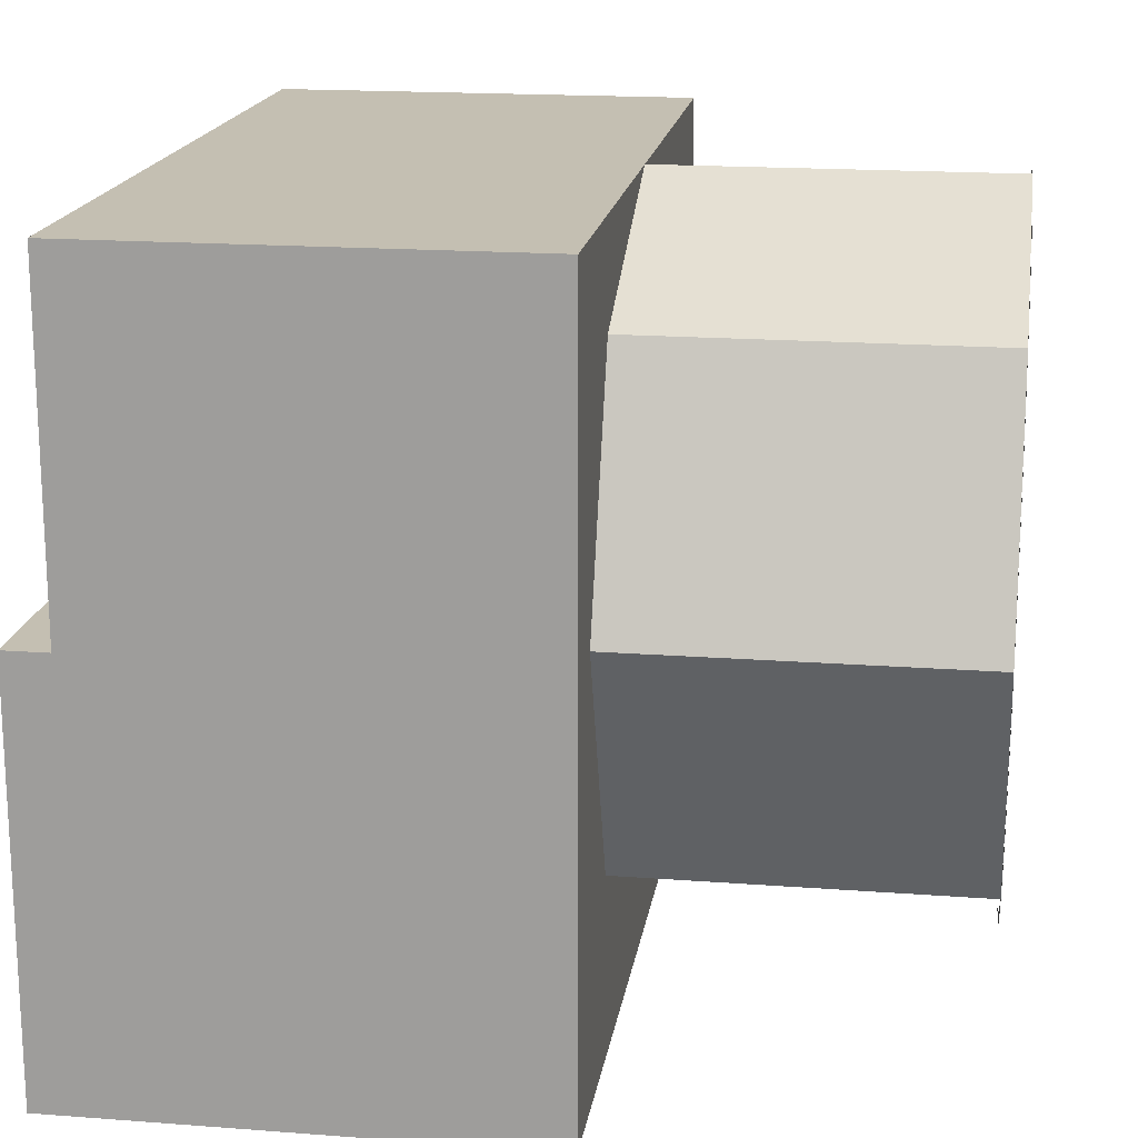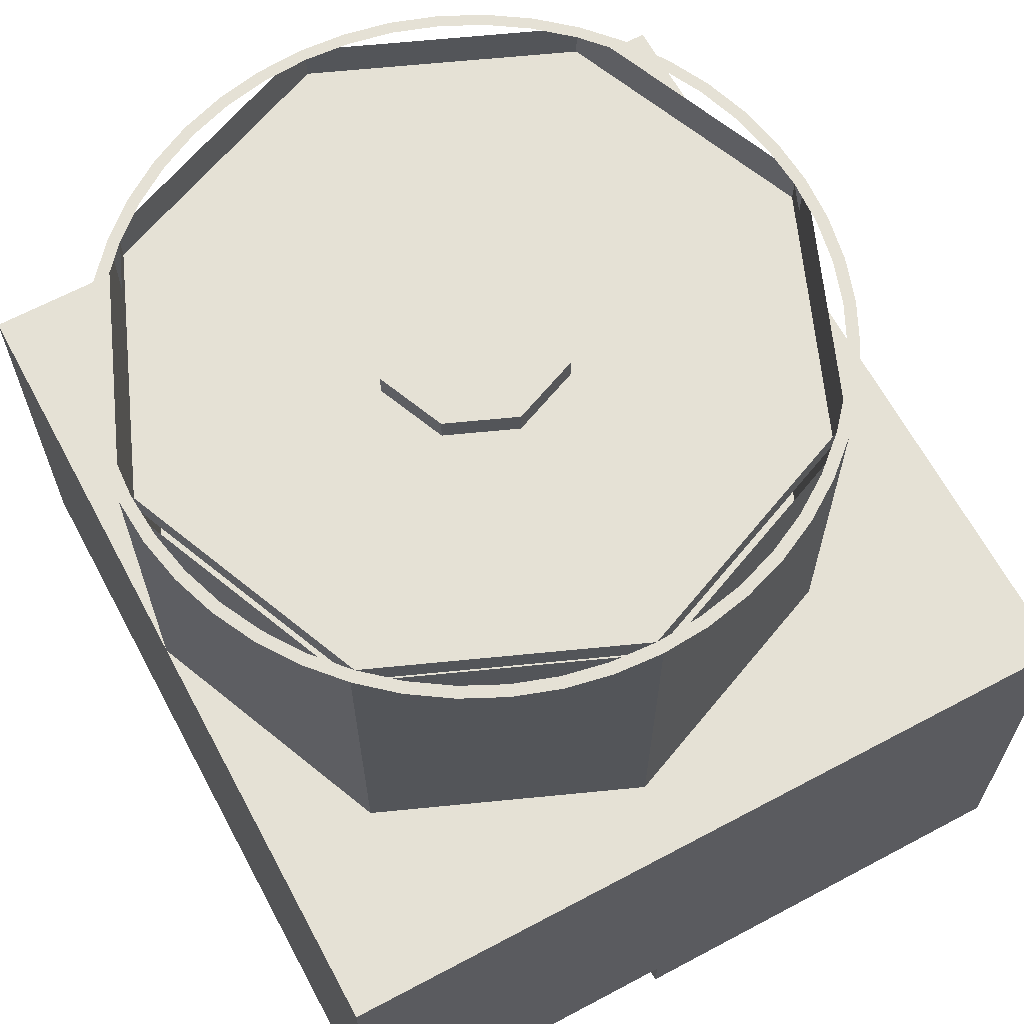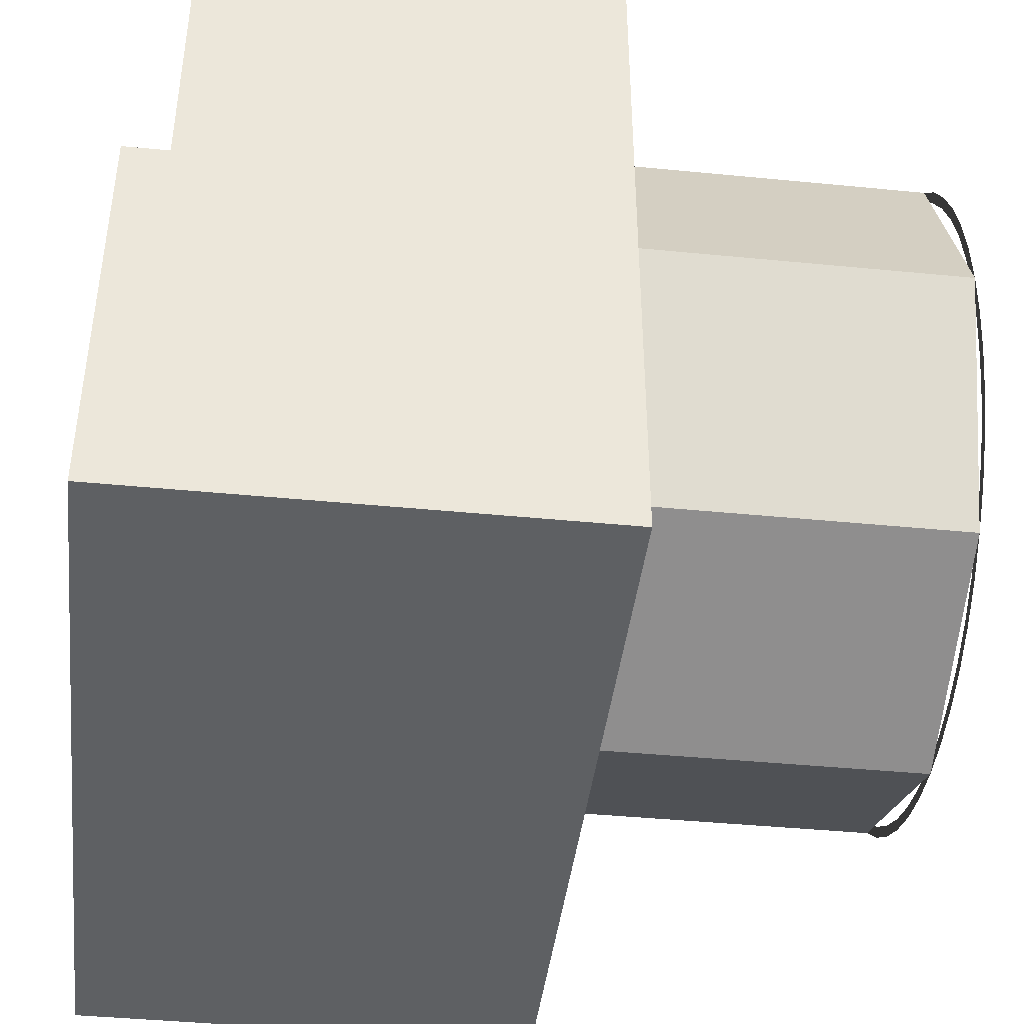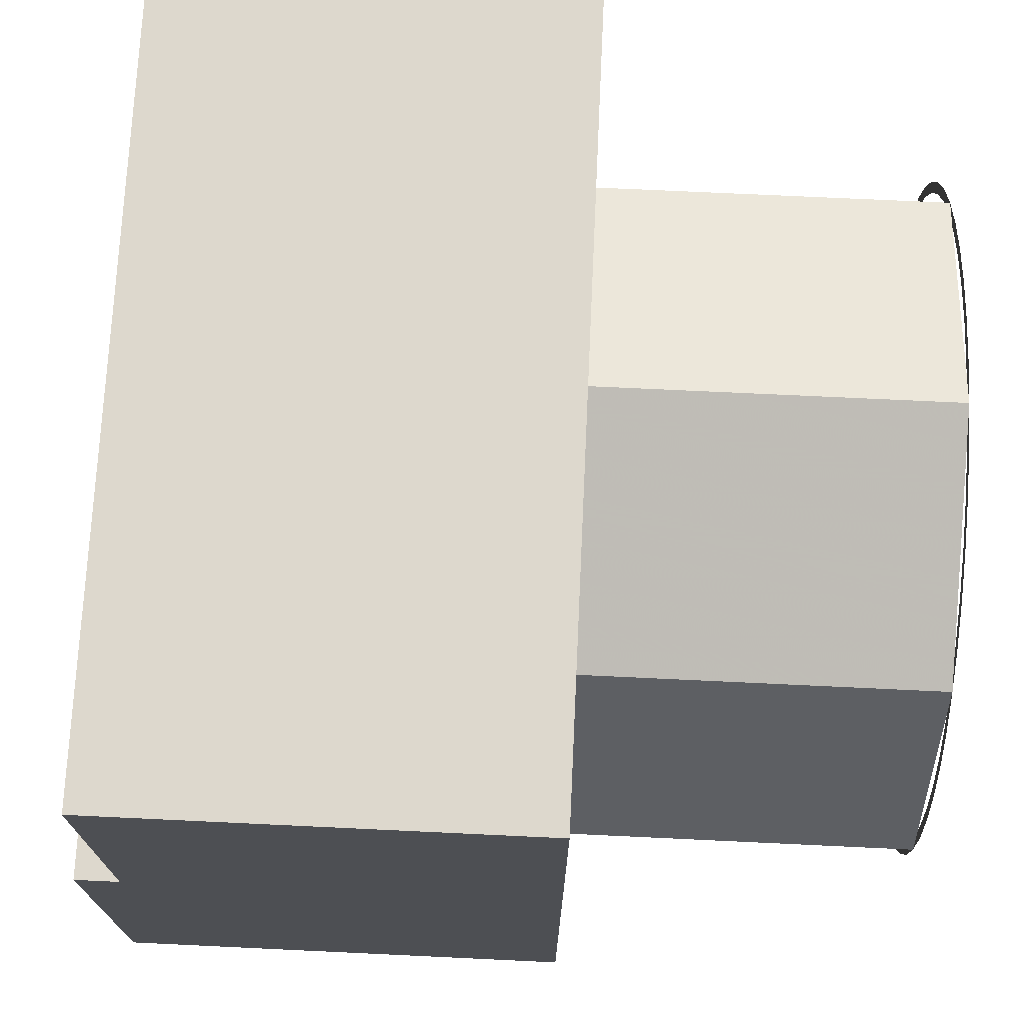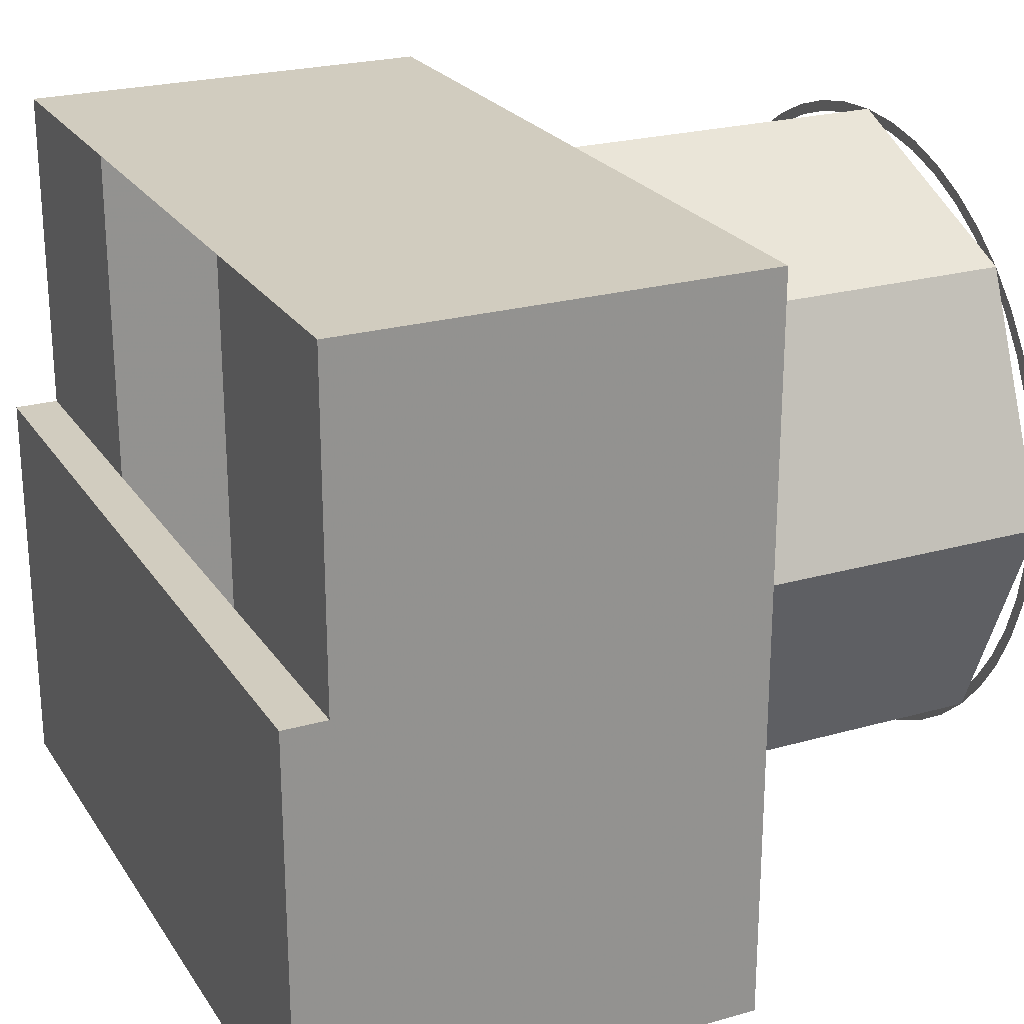
<metadata>
{"format":"obj","ext":"obj","renderer":"f3d","projection":"perspective","resolution":1024,"background":"white","views":[{"elev":17.6,"azim":-81.5,"up":"+Y"},{"elev":65.1,"azim":-118.2,"up":"+Z"},{"elev":-42.4,"azim":-96.7,"up":"+Y"},{"elev":72.3,"azim":-87.3,"up":"+Y"},{"elev":23.8,"azim":-115.3,"up":"+Y"}]}
</metadata>
<code>
v 1.5 2.15 1.8
v 1.487 1.954 1.8
v 1.438 1.961 1.8
v 1.45 2.15 1.8
v 1.487 1.954 1.8
v 1.449 1.762 1.8
v 1.401 1.775 1.8
v 1.438 1.961 1.8
v 1.449 1.762 1.8
v 1.386 1.576 1.8
v 1.34 1.595 1.8
v 1.401 1.775 1.8
v 1.386 1.576 1.8
v 1.299 1.4 1.8
v 1.256 1.425 1.8
v 1.34 1.595 1.8
v 1.299 1.4 1.8
v 1.19 1.237 1.8
v 1.15 1.267 1.8
v 1.256 1.425 1.8
v 1.19 1.237 1.8
v 1.061 1.089 1.8
v 1.025 1.125 1.8
v 1.15 1.267 1.8
v 1.061 1.089 1.8
v 0.9132 0.9599 1.8
v 0.8828 0.9996 1.8
v 1.025 1.125 1.8
v 0.9132 0.9599 1.8
v 0.75 0.851 1.8
v 0.725 0.8943 1.8
v 0.8828 0.9996 1.8
v 0.75 0.851 1.8
v 0.574 0.7641 1.8
v 0.5549 0.8103 1.8
v 0.725 0.8943 1.8
v 0.574 0.7641 1.8
v 0.3882 0.7012 1.8
v 0.3753 0.7494 1.8
v 0.5549 0.8103 1.8
v 0.3882 0.7012 1.8
v 0.1958 0.6629 1.8
v 0.1892 0.7125 1.8
v 0.3753 0.7494 1.8
v 0.1958 0.6629 1.8
v 0 0.65 1.8
v 0 0.7 1.8
v 0.1892 0.7125 1.8
v 0 0.65 1.8
v -0.1958 0.6629 1.8
v -0.1892 0.7125 1.8
v 0 0.7 1.8
v -0.1958 0.6629 1.8
v -0.3882 0.7012 1.8
v -0.3753 0.7494 1.8
v -0.1892 0.7125 1.8
v -0.3882 0.7012 1.8
v -0.574 0.7641 1.8
v -0.5549 0.8103 1.8
v -0.3753 0.7494 1.8
v -0.574 0.7641 1.8
v -0.75 0.851 1.8
v -0.725 0.8943 1.8
v -0.5549 0.8103 1.8
v -0.75 0.851 1.8
v -0.9132 0.9599 1.8
v -0.8828 0.9996 1.8
v -0.725 0.8943 1.8
v -0.9132 0.9599 1.8
v -1.061 1.089 1.8
v -1.025 1.125 1.8
v -0.8828 0.9996 1.8
v -1.061 1.089 1.8
v -1.19 1.237 1.8
v -1.15 1.267 1.8
v -1.025 1.125 1.8
v -1.19 1.237 1.8
v -1.299 1.4 1.8
v -1.256 1.425 1.8
v -1.15 1.267 1.8
v -1.299 1.4 1.8
v -1.386 1.576 1.8
v -1.34 1.595 1.8
v -1.256 1.425 1.8
v -1.386 1.576 1.8
v -1.449 1.762 1.8
v -1.401 1.775 1.8
v -1.34 1.595 1.8
v -1.449 1.762 1.8
v -1.487 1.954 1.8
v -1.438 1.961 1.8
v -1.401 1.775 1.8
v -1.487 1.954 1.8
v -1.5 2.15 1.8
v -1.45 2.15 1.8
v -1.438 1.961 1.8
v -1.5 2.15 1.8
v -1.487 2.346 1.8
v -1.438 2.339 1.8
v -1.45 2.15 1.8
v -1.487 2.346 1.8
v -1.449 2.538 1.8
v -1.401 2.525 1.8
v -1.438 2.339 1.8
v -1.449 2.538 1.8
v -1.386 2.724 1.8
v -1.34 2.705 1.8
v -1.401 2.525 1.8
v -1.386 2.724 1.8
v -1.299 2.9 1.8
v -1.256 2.875 1.8
v -1.34 2.705 1.8
v -1.299 2.9 1.8
v -1.19 3.063 1.8
v -1.15 3.033 1.8
v -1.256 2.875 1.8
v -1.19 3.063 1.8
v -1.061 3.211 1.8
v -1.025 3.175 1.8
v -1.15 3.033 1.8
v -1.061 3.211 1.8
v -0.9132 3.34 1.8
v -0.8828 3.3 1.8
v -1.025 3.175 1.8
v -0.9132 3.34 1.8
v -0.75 3.449 1.8
v -0.725 3.406 1.8
v -0.8828 3.3 1.8
v -0.75 3.449 1.8
v -0.574 3.536 1.8
v -0.5549 3.49 1.8
v -0.725 3.406 1.8
v -0.574 3.536 1.8
v -0.3882 3.599 1.8
v -0.3753 3.551 1.8
v -0.5549 3.49 1.8
v -0.3882 3.599 1.8
v -0.1958 3.637 1.8
v -0.1892 3.588 1.8
v -0.3753 3.551 1.8
v -0.1958 3.637 1.8
v 0 3.65 1.8
v 0 3.6 1.8
v -0.1892 3.588 1.8
v 0 3.65 1.8
v 0.1958 3.637 1.8
v 0.1892 3.588 1.8
v 0 3.6 1.8
v 0.1958 3.637 1.8
v 0.3882 3.599 1.8
v 0.3753 3.551 1.8
v 0.1892 3.588 1.8
v 0.3882 3.599 1.8
v 0.574 3.536 1.8
v 0.5549 3.49 1.8
v 0.3753 3.551 1.8
v 0.574 3.536 1.8
v 0.75 3.449 1.8
v 0.725 3.406 1.8
v 0.5549 3.49 1.8
v 0.75 3.449 1.8
v 0.9132 3.34 1.8
v 0.8828 3.3 1.8
v 0.725 3.406 1.8
v 0.9132 3.34 1.8
v 1.061 3.211 1.8
v 1.025 3.175 1.8
v 0.8828 3.3 1.8
v 1.061 3.211 1.8
v 1.19 3.063 1.8
v 1.15 3.033 1.8
v 1.025 3.175 1.8
v 1.19 3.063 1.8
v 1.299 2.9 1.8
v 1.256 2.875 1.8
v 1.15 3.033 1.8
v 1.299 2.9 1.8
v 1.386 2.724 1.8
v 1.34 2.705 1.8
v 1.256 2.875 1.8
v 1.386 2.724 1.8
v 1.449 2.538 1.8
v 1.401 2.525 1.8
v 1.34 2.705 1.8
v 1.449 2.538 1.8
v 1.487 2.346 1.8
v 1.438 2.339 1.8
v 1.401 2.525 1.8
v 1.487 2.346 1.8
v 1.5 2.15 1.8
v 1.45 2.15 1.8
v 1.438 2.339 1.8
v 1.025 1.125 1.7
v 1.45 2.15 1.7
v 1.45 2.15 1.8
v 1.025 1.125 1.8
v 0 0.7 1.7
v 1.025 1.125 1.7
v 1.025 1.125 1.8
v 0 0.7 1.8
v -1.025 1.125 1.7
v 0 0.7 1.7
v 0 0.7 1.8
v -1.025 1.125 1.8
v -1.45 2.15 1.7
v -1.025 1.125 1.7
v -1.025 1.125 1.8
v -1.45 2.15 1.8
v -1.025 3.175 1.7
v -1.45 2.15 1.7
v -1.45 2.15 1.8
v -1.025 3.175 1.8
v 0 3.6 1.7
v -1.025 3.175 1.7
v -1.025 3.175 1.8
v 0 3.6 1.8
v 1.025 3.175 1.7
v 0 3.6 1.7
v 0 3.6 1.8
v 1.025 3.175 1.8
v 1.45 2.15 1.7
v 1.025 3.175 1.7
v 1.025 3.175 1.8
v 1.45 2.15 1.8
v 0 2.15 1.7
v 1.45 2.15 1.7
v 1.025 1.125 1.7
v 0 2.15 1.7
v 1.025 1.125 1.7
v 0 0.7 1.7
v 0 2.15 1.7
v 0 0.7 1.7
v -1.025 1.125 1.7
v 0 2.15 1.7
v -1.025 1.125 1.7
v -1.45 2.15 1.7
v 0 2.15 1.7
v -1.45 2.15 1.7
v -1.025 3.175 1.7
v 0 2.15 1.7
v -1.025 3.175 1.7
v 0 3.6 1.7
v 0 2.15 1.7
v 0 3.6 1.7
v 1.025 3.175 1.7
v 0 2.15 1.7
v 1.025 3.175 1.7
v 1.45 2.15 1.7
v 1.061 1.089 0.3
v 1.5 2.15 0.3
v 1.5 2.15 1.8
v 1.061 1.089 1.8
v 0 0.65 0.3
v 1.061 1.089 0.3
v 1.061 1.089 1.8
v 0 0.65 1.8
v -1.061 1.089 0.3
v 0 0.65 0.3
v 0 0.65 1.8
v -1.061 1.089 1.8
v -1.5 2.15 0.3
v -1.061 1.089 0.3
v -1.061 1.089 1.8
v -1.5 2.15 1.8
v -1.061 3.211 0.3
v -1.5 2.15 0.3
v -1.5 2.15 1.8
v -1.061 3.211 1.8
v 0 3.65 0.3
v -1.061 3.211 0.3
v -1.061 3.211 1.8
v 0 3.65 1.8
v 1.061 3.211 0.3
v 0 3.65 0.3
v 0 3.65 1.8
v 1.061 3.211 1.8
v 1.5 2.15 0.3
v 1.061 3.211 0.3
v 1.061 3.211 1.8
v 1.5 2.15 1.8
v 0 2.15 1.8
v 0.4 2.15 1.8
v 0.2828 1.867 1.8
v 0 2.15 1.8
v 0.2828 1.867 1.8
v 0 1.75 1.8
v 0 2.15 1.8
v 0 1.75 1.8
v -0.2828 1.867 1.8
v 0 2.15 1.8
v -0.2828 1.867 1.8
v -0.4 2.15 1.8
v 0 2.15 1.8
v -0.4 2.15 1.8
v -0.2828 2.433 1.8
v 0 2.15 1.8
v -0.2828 2.433 1.8
v 0 2.55 1.8
v 0 2.15 1.8
v 0 2.55 1.8
v 0.2828 2.433 1.8
v 0 2.15 1.8
v 0.2828 2.433 1.8
v 0.4 2.15 1.8
v 0.2828 1.867 1.8
v 0.4 2.15 1.8
v 0.4 2.15 1.7
v 0.2828 1.867 1.7
v 0 1.75 1.8
v 0.2828 1.867 1.8
v 0.2828 1.867 1.7
v 0 1.75 1.7
v -0.2828 1.867 1.8
v 0 1.75 1.8
v 0 1.75 1.7
v -0.2828 1.867 1.7
v -0.4 2.15 1.8
v -0.2828 1.867 1.8
v -0.2828 1.867 1.7
v -0.4 2.15 1.7
v -0.2828 2.433 1.8
v -0.4 2.15 1.8
v -0.4 2.15 1.7
v -0.2828 2.433 1.7
v 0 2.55 1.8
v -0.2828 2.433 1.8
v -0.2828 2.433 1.7
v 0 2.55 1.7
v 0.2828 2.433 1.8
v 0 2.55 1.8
v 0 2.55 1.7
v 0.2828 2.433 1.7
v 0.4 2.15 1.8
v 0.2828 2.433 1.8
v 0.2828 2.433 1.7
v 0.4 2.15 1.7
v 1.8 0.3 -1.8
v 1.8 0.3 0.3
v -1.8 0.3 0.3
v -1.8 0.3 -1.8
v 1.8 0.3 -1.8
v -1.8 0.3 -1.8
v -1.8 2.15 -1.8
v 1.8 2.15 -1.8
v 1.8 3.65 0.3
v -1.8 3.65 0.3
v -1.8 3.65 -1.6
v 1.8 3.65 -1.6
v -1.8 0.3 0.3
v -1.8 3.65 0.3
v 1.8 3.65 0.3
v 1.8 0.3 0.3
v -1.8 0.3 -1.8
v -1.8 0.3 0.3
v -1.8 2.15 -1.6
v -1.8 2.15 -1.8
v -1.8 3.65 -1.6
v -1.8 2.15 -1.6
v -1.8 0.3 0.3
v -1.8 3.65 0.3
v 1.8 2.15 -1.8
v 1.8 2.15 -1.6
v 1.8 0.3 0.3
v 1.8 0.3 -1.8
v 1.8 3.65 0.3
v 1.8 0.3 0.3
v 1.8 2.15 -1.6
v 1.8 3.65 -1.6
v -1.8 2.15 -1.6
v -1.8 2.15 -1.8
v 1.8 2.15 -1.8
v 1.8 2.15 -1.6
v 1.8 3.65 -1.6
v 1.8 2.15 -1.6
v 0.75 2.15 -1.6
v 0.75 3.65 -1.6
v -0.75 3.65 -1.6
v -0.75 2.15 -1.6
v -1.8 2.15 -1.6
v -1.8 3.65 -1.6
g mesh7708081
f 1 3 2
f 3 1 4
f 5 7 6
f 7 5 8
f 9 11 10
f 11 9 12
f 13 15 14
f 15 13 16
f 17 19 18
f 19 17 20
f 21 23 22
f 23 21 24
f 25 27 26
f 27 25 28
f 29 31 30
f 31 29 32
f 33 35 34
f 35 33 36
f 37 39 38
f 39 37 40
f 41 43 42
f 43 41 44
f 45 47 46
f 47 45 48
f 49 51 50
f 51 49 52
f 53 55 54
f 55 53 56
f 57 59 58
f 59 57 60
f 61 63 62
f 63 61 64
f 65 67 66
f 67 65 68
f 69 71 70
f 71 69 72
f 73 75 74
f 75 73 76
f 77 79 78
f 79 77 80
f 81 83 82
f 83 81 84
f 85 87 86
f 87 85 88
f 89 91 90
f 91 89 92
f 93 95 94
f 95 93 96
f 97 99 98
f 99 97 100
f 101 103 102
f 103 101 104
f 105 107 106
f 107 105 108
f 109 111 110
f 111 109 112
f 113 115 114
f 115 113 116
f 117 119 118
f 119 117 120
f 121 123 122
f 123 121 124
f 125 127 126
f 127 125 128
f 129 131 130
f 131 129 132
f 133 135 134
f 135 133 136
f 137 139 138
f 139 137 140
f 141 143 142
f 143 141 144
f 145 147 146
f 147 145 148
f 149 151 150
f 151 149 152
f 153 155 154
f 155 153 156
f 157 159 158
f 159 157 160
f 161 163 162
f 163 161 164
f 165 167 166
f 167 165 168
f 169 171 170
f 171 169 172
f 173 175 174
f 175 173 176
f 177 179 178
f 179 177 180
f 181 183 182
f 183 181 184
f 185 187 186
f 187 185 188
f 189 191 190
f 191 189 192
g mesh7708085
f 193 195 194
f 195 193 196
f 197 199 198
f 199 197 200
f 201 203 202
f 203 201 204
f 205 207 206
f 207 205 208
f 209 211 210
f 211 209 212
f 213 215 214
f 215 213 216
f 217 219 218
f 219 217 220
f 221 223 222
f 223 221 224
g mesh7708089
f 225 227 226
f 228 230 229
f 231 233 232
f 234 236 235
f 237 239 238
f 240 242 241
f 243 245 244
f 246 248 247
g mesh7708093
f 249 250 251
f 251 252 249
f 253 254 255
f 255 256 253
f 257 258 259
f 259 260 257
f 261 262 263
f 263 264 261
f 265 266 267
f 267 268 265
f 269 270 271
f 271 272 269
f 273 274 275
f 275 276 273
f 277 278 279
f 279 280 277
g mesh7708100
f 281 283 282
f 284 286 285
f 287 289 288
f 290 292 291
f 293 295 294
f 296 298 297
f 299 301 300
f 302 304 303
g mesh7708102
f 305 307 306
f 307 305 308
f 309 311 310
f 311 309 312
f 313 315 314
f 315 313 316
f 317 319 318
f 319 317 320
f 321 323 322
f 323 321 324
f 325 327 326
f 327 325 328
f 329 331 330
f 331 329 332
f 333 335 334
f 335 333 336
g mesh7708105
f 337 338 339
f 339 340 337
f 341 342 343
f 343 344 341
g mesh7708107
f 345 347 346
f 347 345 348
g mesh7708108
f 349 351 350
f 351 349 352
f 353 354 355
f 355 356 353
f 357 358 359
f 359 360 357
f 361 362 363
f 363 364 361
f 365 366 367
f 367 368 365
g mesh7708110
f 369 371 370
f 371 369 372
g mesh7708112
f 373 374 375
f 375 376 373
g mesh7708114
f 377 378 379
f 379 380 377

</code>
